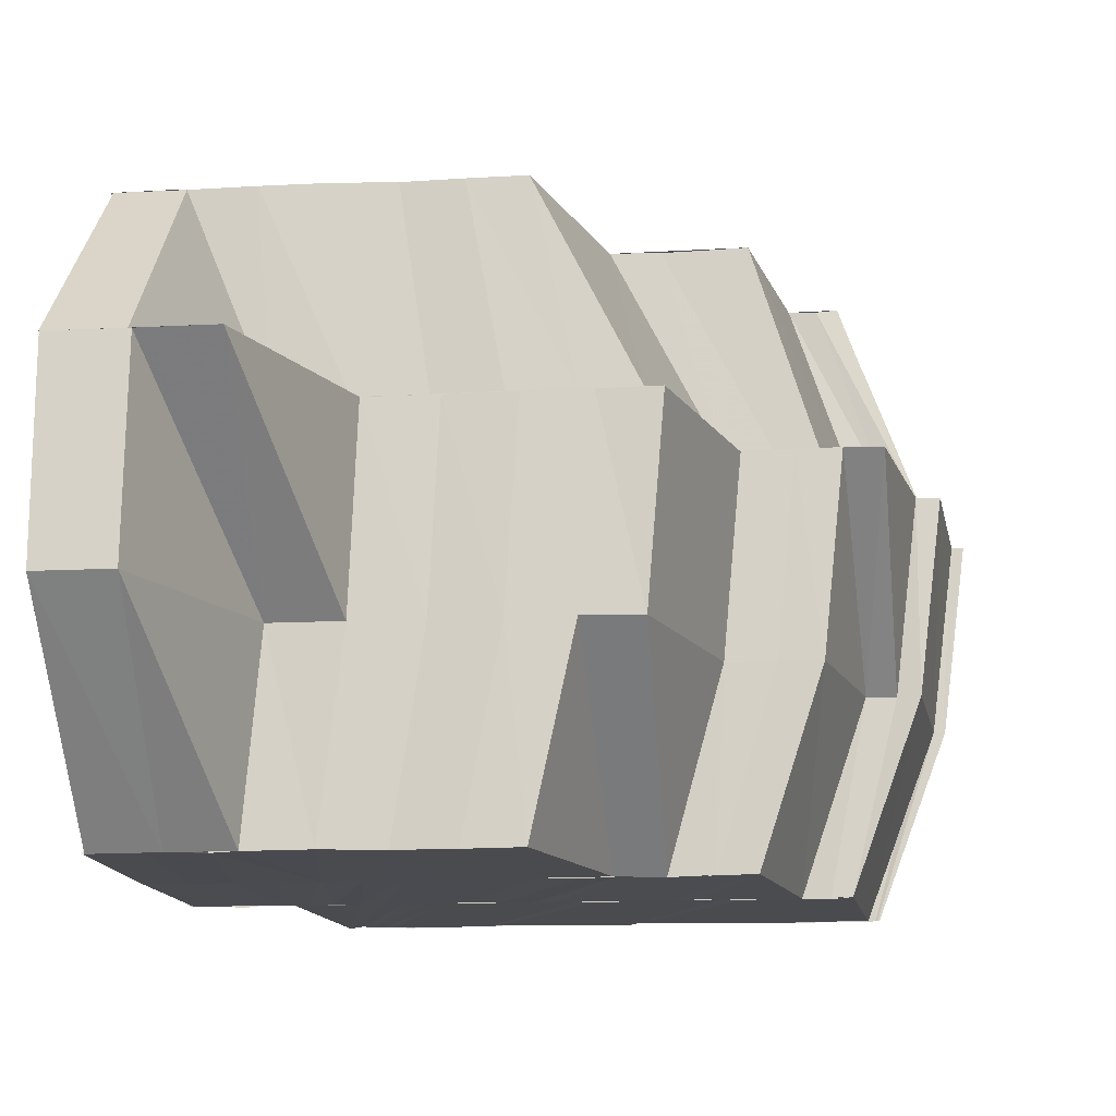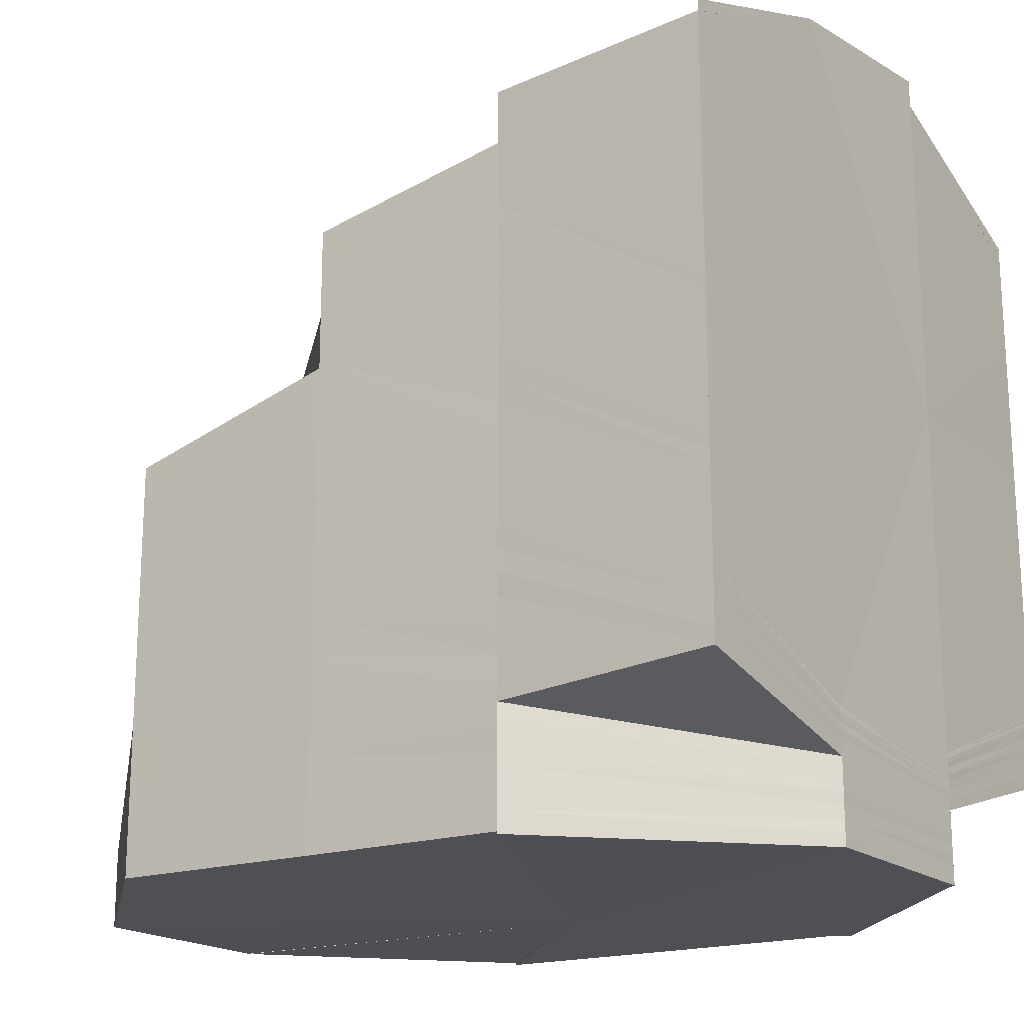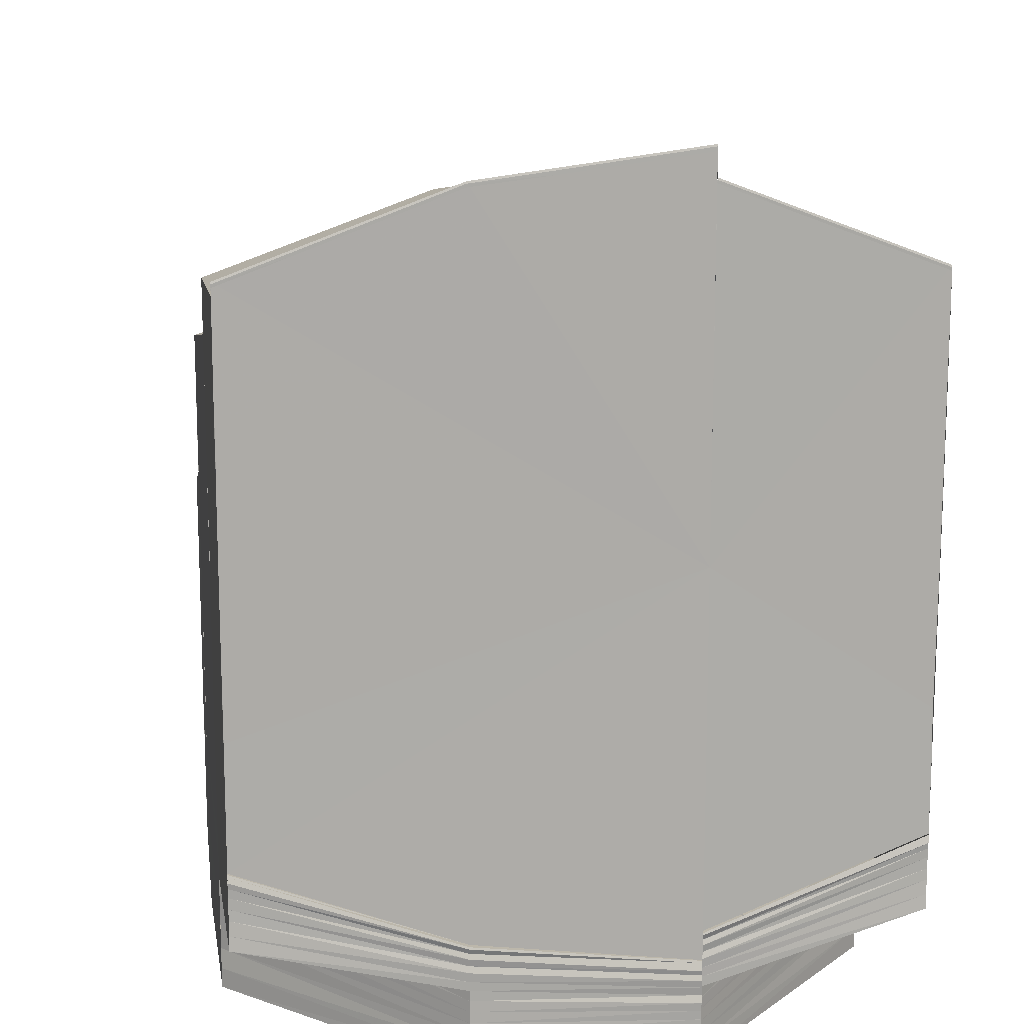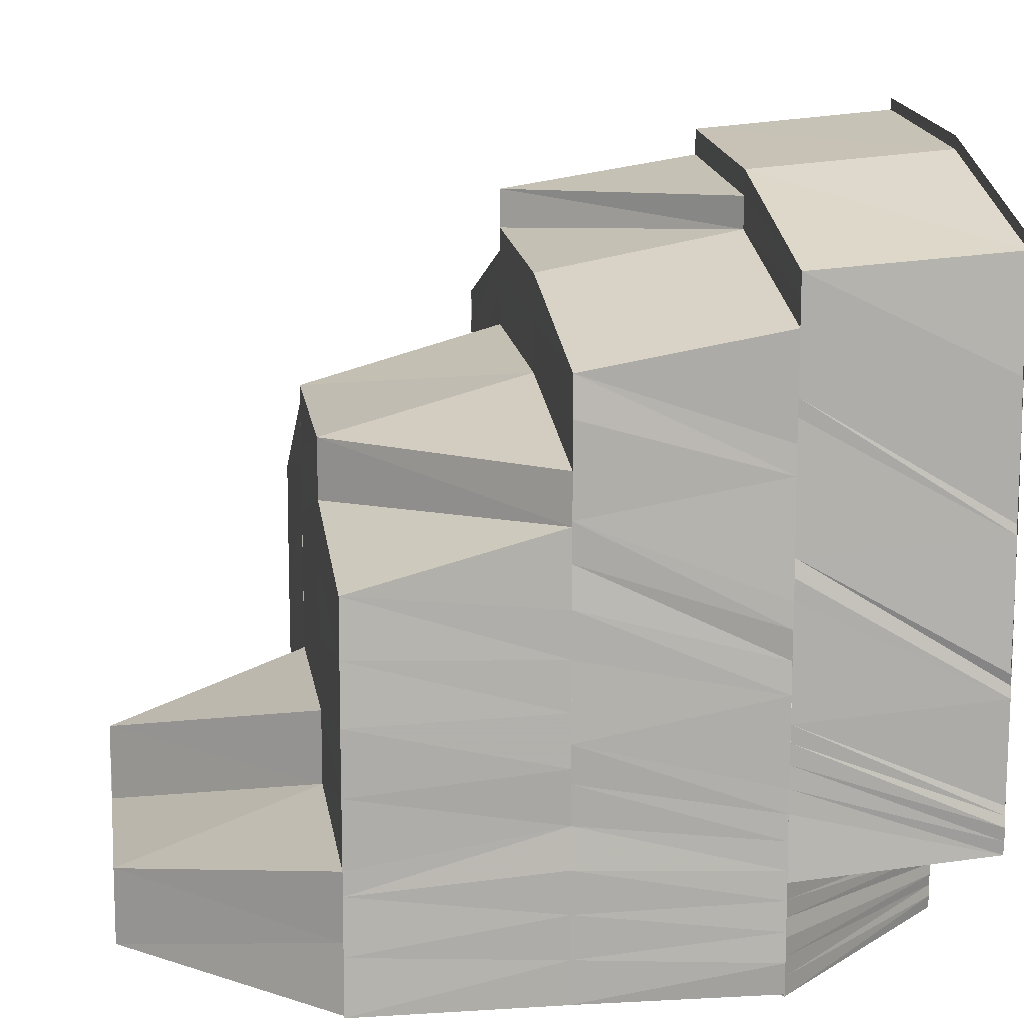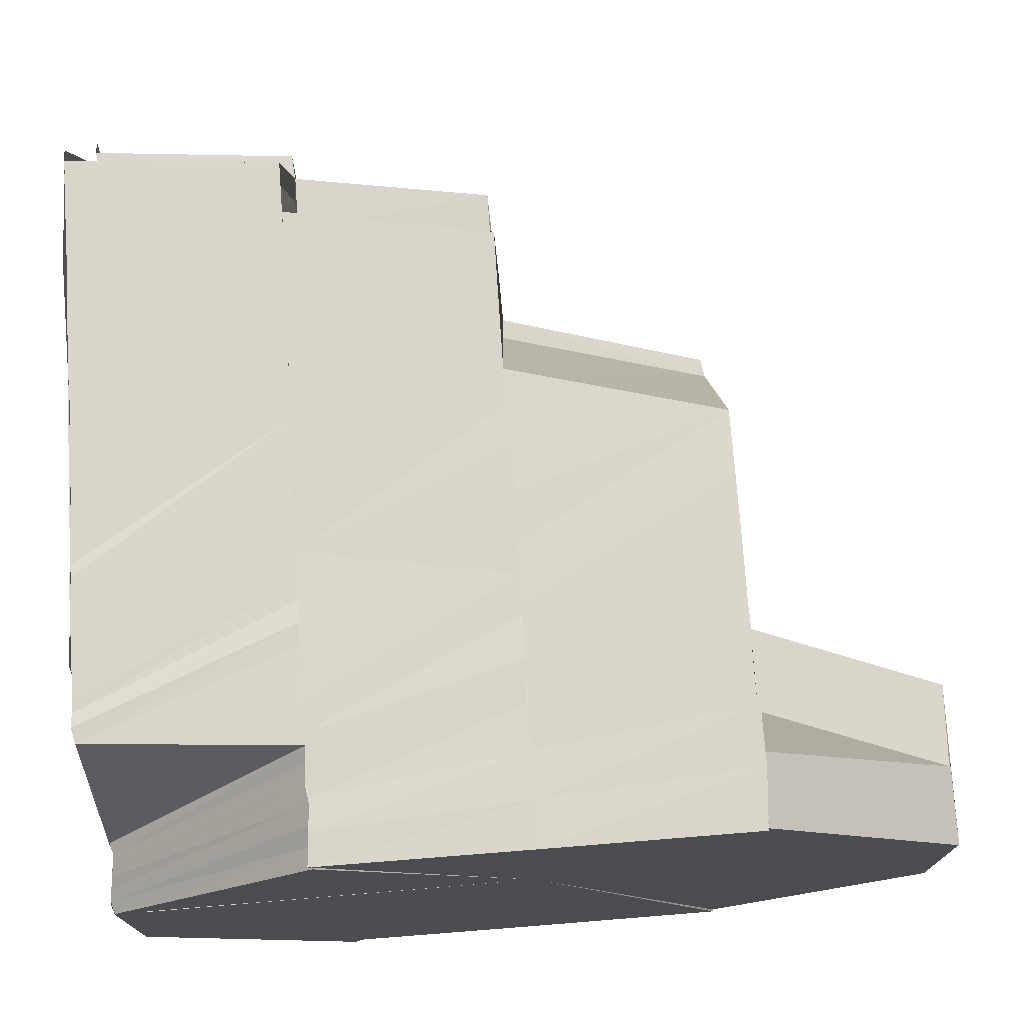
<metadata>
{"format":"obj","ext":"obj","renderer":"f3d","projection":"perspective","resolution":1024,"background":"white","views":[{"elev":-14.5,"azim":-83.5,"up":"+Y"},{"elev":-18.9,"azim":34.5,"up":"+Z"},{"elev":13.8,"azim":81.2,"up":"+Z"},{"elev":11.8,"azim":-9.2,"up":"+Z"},{"elev":74.0,"azim":176.2,"up":"+Y"}]}
</metadata>
<code>
o 29048
v 2220 1866 7.733
v 2220 1866 7.737
v 2220 1866 7.733
v 2220 1866 7.733
v 2220 1866 7.733
v 2220 1866 7.733
v 2220 1866 7.733
v 2220 1866 7.733
v 2220 1866 7.733
v 2220 1866 7.733
v 2220 1866 7.733
v 2220 1866 7.733
v 2220 1866 7.734
v 2220 1866 7.733
v 2220 1866 7.733
v 2220 1866 7.733
v 2220 1866 7.734
v 2220 1866 7.734
v 2220 1866 7.734
v 2220 1866 7.734
v 2220 1866 7.733
v 2220 1866 7.735
v 2220 1866 7.735
v 2220 1866 7.735
v 2220 1866 7.736
v 2220 1866 7.735
v 2220 1866 7.735
v 2220 1866 7.737
v 2220 1866 7.736
v 2220 1866 7.735
v 2220 1866 7.738
v 2220 1866 7.736
v 2220 1866 7.736
v 2220 1866 7.738
v 2220 1866 7.737
v 2220 1866 7.736
v 2220 1866 7.737
v 2220 1866 7.737
v 2220 1866 7.739
v 2220 1866 7.736
v 2220 1866 7.737
v 2220 1866 7.739
v 2220 1866 7.74
v 2220 1866 7.739
v 2220 1866 7.738
v 2220 1866 7.74
v 2220 1866 7.74
v 2220 1866 7.737
v 2220 1866 7.738
v 2220 1866 7.741
v 2220 1866 7.74
v 2220 1866 7.737
v 2220 1866 7.738
v 2220 1866 7.741
v 2220 1866 7.741
v 2220 1866 7.737
v 2220 1866 7.738
v 2220 1866 7.741
v 2220 1866 7.737
v 2220 1866 7.742
v 2220 1866 7.739
v 2220 1866 7.737
v 2220 1866 7.742
v 2220 1866 7.739
v 2220 1866 7.742
v 2220 1866 7.739
v 2220 1866 7.743
v 2220 1866 7.746
v 2220 1866 7.746
v 2220 1866 7.741
v 2220 1866 7.741
v 2220 1866 7.751
v 2220 1866 7.745
v 2220 1866 7.74
v 2220 1866 7.744
v 2220 1866 7.74
v 2220 1866 7.752
v 2220 1866 7.747
v 2220 1866 7.753
v 2220 1866 7.748
v 2220 1866 7.754
v 2220 1866 7.759
v 2220 1866 7.76
v 2220 1866 7.754
v 2220 1866 7.761
v 2220 1866 7.766
v 2220 1866 7.767
v 2220 1866 7.766
v 2220 1866 7.769
v 2220 1866 7.77
v 2220 1866 7.771
v 2220 1866 7.765
v 2220 1866 7.768
v 2220 1866 7.766
v 2220 1866 7.769
v 2220 1866 7.771
v 2220 1866 7.769
v 2220 1866 7.767
v 2220 1866 7.768
v 2220 1866 7.763
v 2220 1866 7.766
v 2220 1866 7.762
v 2220 1866 7.765
v 2220 1866 7.765
v 2220 1866 7.764
v 2220 1866 7.763
v 2220 1866 7.758
v 2220 1866 7.762
v 2220 1866 7.757
v 2220 1866 7.762
v 2220 1866 7.76
v 2220 1866 7.761
v 2220 1866 7.762
v 2220 1866 7.765
v 2220 1866 7.76
v 2220 1866 7.76
v 2220 1866 7.76
v 2220 1866 7.755
v 2220 1866 7.75
v 2220 1866 7.753
v 2220 1866 7.749
v 2220 1866 7.757
v 2220 1866 7.751
v 2220 1866 7.747
v 2220 1866 7.761
v 2220 1866 7.758
v 2220 1866 7.757
v 2220 1866 7.758
v 2220 1866 7.755
v 2220 1866 7.755
v 2220 1866 7.752
v 2220 1866 7.754
v 2220 1866 7.752
v 2220 1866 7.749
v 2220 1866 7.751
v 2220 1866 7.749
v 2220 1866 7.745
v 2220 1866 7.752
v 2220 1866 7.749
v 2220 1866 7.743
v 2220 1866 7.742
v 2220 1866 7.739
v 2220 1866 7.744
v 2220 1866 7.74
v 2220 1866 7.742
v 2220 1866 7.739
v 2220 1866 7.74
v 2220 1866 7.738
v 2220 1866 7.737
v 2220 1866 7.736
v 2220 1866 7.739
v 2220 1866 7.742
v 2220 1866 7.736
v 2220 1866 7.74
v 2220 1866 7.735
v 2220 1866 7.733
v 2220 1866 7.735
v 2220 1866 7.733
v 2220 1866 7.733
v 2220 1866 7.733
v 2220 1866 7.743
v 2220 1866 7.74
v 2220 1866 7.744
v 2220 1866 7.746
v 2220 1866 7.743
v 2220 1866 7.747
v 2220 1866 7.746
v 2220 1866 7.749
v 2220 1866 7.748
v 2220 1866 7.749
v 2220 1866 7.752
v 2220 1866 7.746
v 2220 1866 7.745
v 2220 1866 7.745
v 2220 1866 7.743
v 2220 1866 7.745
v 2220 1866 7.741
v 2220 1866 7.74
v 2220 1866 7.741
v 2220 1866 7.741
v 2220 1866 7.737
v 2220 1866 7.737
v 2220 1866 7.734
v 2220 1866 7.737
v 2220 1866 7.733
v 2220 1866 7.733
v 2220 1866 7.734
v 2220 1866 7.733
v 2220 1866 7.741
v 2220 1866 7.741
v 2220 1866 7.745
v 2220 1866 7.737
v 2220 1866 7.733
v 2220 1866 7.74
v 2220 1866 7.745
v 2220 1866 7.743
v 2220 1866 7.748
v 2220 1866 7.746
v 2220 1866 7.743
v 2220 1866 7.751
v 2220 1866 7.749
v 2220 1866 7.746
v 2220 1866 7.754
v 2220 1866 7.752
v 2220 1866 7.749
v 2220 1866 7.744
v 2220 1866 7.742
v 2220 1866 7.747
v 2220 1866 7.739
v 2220 1866 7.749
v 2220 1866 7.752
v 2220 1866 7.746
v 2220 1866 7.743
v 2220 1866 7.737
v 2220 1866 7.752
v 2220 1866 7.749
v 2220 1866 7.755
v 2220 1866 7.735
v 2220 1866 7.736
v 2220 1866 7.733
v 2220 1866 7.733
v 2220 1866 7.733
v 2220 1866 7.735
v 2220 1866 7.733
v 2220 1866 7.736
v 2220 1866 7.74
v 2220 1866 7.738
v 2220 1866 7.742
v 2220 1866 7.739
v 2220 1866 7.744
v 2220 1866 7.74
v 2220 1866 7.745
v 2220 1866 7.742
v 2220 1866 7.747
v 2220 1866 7.751
v 2220 1866 7.753
v 2220 1866 7.749
v 2220 1866 7.755
v 2220 1866 7.75
v 2220 1866 7.757
v 2220 1866 7.762
v 2220 1866 7.763
v 2220 1866 7.767
v 2220 1866 7.763
v 2220 1866 7.768
v 2220 1866 7.765
v 2220 1866 7.769
v 2220 1866 7.769
v 2220 1866 7.766
v 2220 1866 7.767
v 2220 1866 7.763
v 2220 1866 7.772
v 2220 1866 7.77
v 2220 1866 7.769
v 2220 1866 7.766
v 2220 1866 7.771
v 2220 1866 7.772
v 2220 1866 7.771
v 2220 1866 7.772
v 2220 1866 7.77
v 2220 1866 7.772
v 2220 1866 7.767
v 2220 1866 7.767
v 2220 1866 7.767
v 2220 1866 7.771
v 2220 1866 7.772
v 2220 1866 7.755
v 2220 1866 7.761
v 2220 1866 7.755
v 2220 1866 7.748
v 2220 1866 7.743
v 2220 1866 7.739
v 2220 1866 7.737
v 2220 1866 7.743
v 2220 1866 7.739
v 2220 1866 7.748
v 2220 1866 7.755
v 2220 1866 7.761
v 2220 1866 7.767
v 2220 1866 7.771
v 2220 1866 7.767
v 2220 1866 7.771
v 2220 1866 7.767
v 2220 1866 7.77
v 2220 1866 7.767
v 2220 1866 7.766
v 2220 1866 7.76
v 2220 1866 7.77
v 2220 1866 7.767
v 2220 1866 7.761
v 2220 1866 7.754
v 2220 1866 7.753
v 2220 1866 7.747
v 2220 1866 7.746
v 2220 1866 7.752
v 2220 1866 7.746
v 2220 1866 7.741
v 2220 1866 7.741
v 2220 1866 7.74
v 2220 1866 7.745
v 2220 1866 7.74
v 2220 1866 7.74
v 2220 1866 7.744
v 2220 1866 7.739
v 2220 1866 7.74
v 2220 1866 7.738
v 2220 1866 7.736
v 2220 1866 7.743
v 2220 1866 7.739
v 2220 1866 7.736
v 2220 1866 7.736
v 2220 1866 7.738
v 2220 1866 7.735
v 2220 1866 7.737
v 2220 1866 7.735
v 2220 1866 7.736
v 2220 1866 7.734
v 2220 1866 7.735
v 2220 1866 7.734
v 2220 1866 7.734
v 2220 1866 7.733
v 2220 1866 7.733
v 2220 1866 7.733
v 2220 1866 7.757
v 2220 1866 7.758
v 2220 1866 7.761
v 2220 1866 7.76
v 2220 1866 7.757
v 2220 1866 7.763
v 2220 1866 7.76
v 2220 1866 7.765
v 2220 1866 7.767
v 2220 1866 7.768
v 2220 1866 7.769
v 2220 1866 7.739
v 2220 1866 7.737
v 2220 1866 7.736
v 2220 1866 7.739
v 2220 1866 7.74
v 2220 1866 7.737
v 2220 1866 7.74
v 2220 1866 7.741
v 2220 1866 7.738
v 2220 1866 7.738
v 2220 1866 7.741
v 2220 1866 7.738
v 2220 1866 7.742
v 2220 1866 7.738
v 2220 1866 7.742
v 2220 1866 7.739
v 2220 1866 7.742
v 2220 1866 7.739
v 2220 1866 7.743
v 2220 1866 7.768
v 2220 1866 7.769
v 2220 1866 7.768
v 2220 1866 7.768
v 2220 1866 7.769
v 2220 1866 7.769
v 2220 1866 7.767
v 2220 1866 7.77
v 2220 1866 7.772
v 2220 1866 7.771
v 2220 1866 7.733
v 2220 1866 7.733
v 2220 1866 7.733
v 2220 1866 7.733
v 2220 1866 7.733
v 2220 1866 7.733
v 2220 1866 7.733
v 2220 1866 7.733
v 2220 1866 7.733
v 2220 1866 7.733
v 2220 1866 7.733
v 2220 1866 7.733
v 2220 1866 7.734
v 2220 1866 7.733
v 2220 1866 7.733
v 2220 1866 7.733
v 2220 1866 7.733
v 2220 1866 7.733
v 2220 1866 7.733
f 1 2 3
f 3 4 5
f 6 7 5
f 8 9 5
f 10 11 5
f 12 13 8
f 14 15 12
f 15 13 16
f 15 17 13
f 17 18 13
f 17 19 18
f 13 18 20
f 13 20 21
f 18 22 20
f 19 23 18
f 18 23 22
f 19 24 23
f 23 25 22
f 24 26 23
f 23 26 25
f 24 27 26
f 26 28 25
f 27 29 26
f 26 29 28
f 27 30 29
f 29 31 28
f 30 32 29
f 29 32 31
f 30 33 32
f 32 34 31
f 33 35 32
f 32 35 34
f 33 36 35
f 36 37 35
f 38 39 34
f 36 40 37
f 41 37 42
f 37 43 44
f 40 45 37
f 45 46 43
f 37 45 47
f 40 48 45
f 48 49 45
f 49 50 46
f 45 49 51
f 48 52 49
f 52 53 49
f 53 54 50
f 49 53 55
f 52 56 53
f 56 57 53
f 53 57 58
f 56 59 57
f 57 60 58
f 59 61 57
f 57 61 60
f 59 62 61
f 61 63 60
f 62 64 61
f 61 64 63
f 64 65 63
f 66 67 65
f 58 68 69
f 70 71 69
f 69 68 72
f 55 69 73
f 74 70 73
f 51 73 75
f 76 74 75
f 68 77 72
f 68 78 77
f 78 79 77
f 78 80 79
f 80 81 79
f 79 81 82
f 81 83 82
f 81 84 83
f 84 85 83
f 83 85 86
f 85 87 86
f 88 87 89
f 89 90 91
f 92 86 93
f 94 95 93
f 95 96 97
f 92 93 98
f 98 93 99
f 100 92 98
f 98 99 101
f 102 100 103
f 100 98 104
f 104 98 101
f 104 101 105
f 106 104 105
f 107 100 108
f 109 107 108
f 109 110 111
f 106 105 112
f 113 114 106
f 115 113 106
f 116 106 112
f 117 106 116
f 118 109 117
f 72 109 118
f 119 72 118
f 119 118 120
f 121 119 120
f 122 117 116
f 121 120 123
f 124 121 123
f 116 125 126
f 122 116 127
f 127 116 128
f 129 122 127
f 127 128 130
f 123 129 131
f 129 127 132
f 132 127 130
f 131 129 132
f 132 130 133
f 134 123 131
f 124 123 134
f 131 132 135
f 135 132 133
f 135 133 136
f 137 124 134
f 134 138 139
f 140 124 137
f 47 75 140
f 39 76 140
f 141 140 137
f 142 140 141
f 34 142 141
f 141 137 143
f 144 141 143
f 144 143 145
f 146 144 145
f 146 145 147
f 148 146 147
f 148 147 149
f 150 148 149
f 149 147 151
f 147 152 151
f 149 151 153
f 151 152 154
f 150 149 155
f 155 149 153
f 155 153 156
f 157 150 155
f 157 155 158
f 159 155 6
f 160 157 159
f 152 161 162
f 163 164 161
f 152 163 165
f 166 139 164
f 163 166 167
f 166 134 168
f 168 135 169
f 170 171 135
f 169 135 136
f 172 170 169
f 169 136 173
f 174 169 173
f 167 169 174
f 175 172 174
f 174 176 177
f 178 175 179
f 165 174 179
f 179 174 180
f 179 180 181
f 182 179 181
f 182 181 183
f 154 179 182
f 184 154 182
f 184 182 185
f 186 182 187
f 188 184 186
f 180 189 2
f 190 191 189
f 2 189 192
f 2 192 193
f 189 194 192
f 189 195 194
f 195 196 194
f 195 197 196
f 197 198 199
f 200 201 198
f 197 200 202
f 203 204 201
f 200 203 205
f 202 206 207
f 205 208 206
f 196 207 209
f 210 211 208
f 212 210 206
f 213 212 207
f 209 207 214
f 215 216 208
f 215 217 216
f 209 214 218
f 219 209 218
f 219 218 220
f 221 219 222
f 222 218 10
f 218 214 223
f 218 223 224
f 214 225 223
f 214 226 225
f 226 227 225
f 226 228 227
f 228 229 227
f 228 230 229
f 230 231 229
f 230 232 231
f 232 233 231
f 232 234 233
f 235 234 232
f 235 236 234
f 236 237 234
f 236 238 237
f 238 239 237
f 238 240 239
f 241 240 238
f 241 242 240
f 243 244 241
f 245 246 242
f 245 247 246
f 248 249 246
f 250 245 251
f 252 253 247
f 254 253 255
f 256 257 254
f 258 259 252
f 260 258 261
f 262 263 260
f 263 258 90
f 263 264 258
f 258 265 259
f 264 265 258
f 265 266 259
f 265 266 267
f 264 265 267
f 268 264 267
f 269 268 267
f 270 269 267
f 271 270 267
f 272 271 267
f 273 272 267
f 274 275 267
f 276 274 267
f 277 276 267
f 278 277 267
f 279 278 267
f 280 279 267
f 280 279 281
f 282 280 281
f 282 281 283
f 284 282 285
f 286 283 287
f 288 289 286
f 283 290 287
f 287 290 291
f 287 291 292
f 292 291 293
f 292 293 294
f 295 292 294
f 295 294 296
f 296 294 297
f 296 298 299
f 300 299 301
f 300 296 302
f 303 301 304
f 303 300 305
f 306 304 307
f 308 303 309
f 308 309 306
f 306 310 311
f 312 306 311
f 312 311 313
f 314 312 313
f 314 313 315
f 316 314 315
f 316 315 317
f 318 316 317
f 318 317 319
f 320 318 319
f 320 319 321
f 322 320 323
f 203 324 215
f 324 217 215
f 325 326 324
f 324 327 217
f 112 327 324
f 327 328 217
f 327 329 328
f 329 330 328
f 329 331 330
f 331 241 330
f 331 332 241
f 99 332 331
f 333 334 332
f 335 336 337
f 338 339 336
f 305 340 336
f 339 341 340
f 341 342 343
f 302 343 340
f 297 344 343
f 297 345 344
f 345 346 344
f 345 347 346
f 347 348 346
f 347 349 348
f 349 350 348
f 349 351 350
f 351 352 350
f 351 353 352
f 354 355 356
f 357 358 359
f 360 361 358
f 361 362 363
f 364 365 366
f 367 368 366
f 369 370 366
f 371 372 366
f 373 369 374
f 375 376 374
f 377 367 378
f 379 375 378
f 380 371 378
f 381 382 378

</code>
